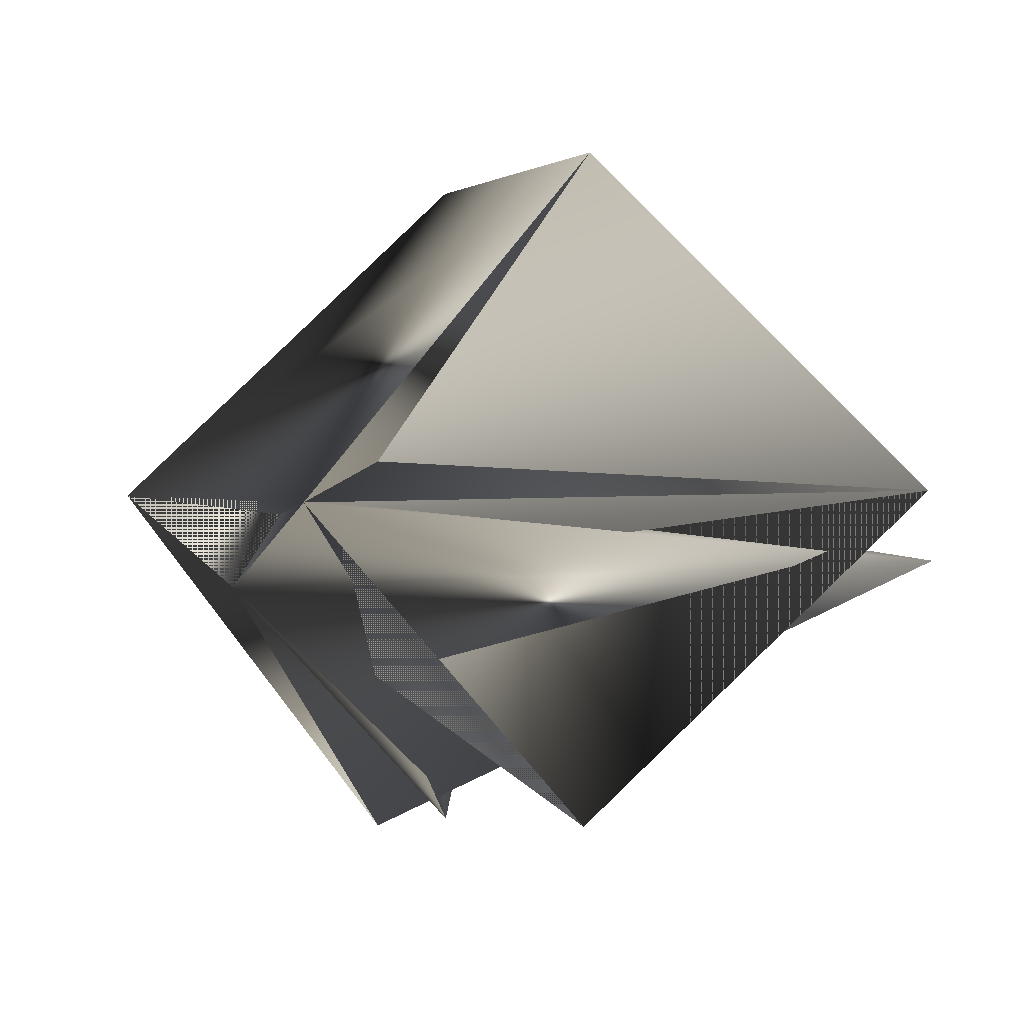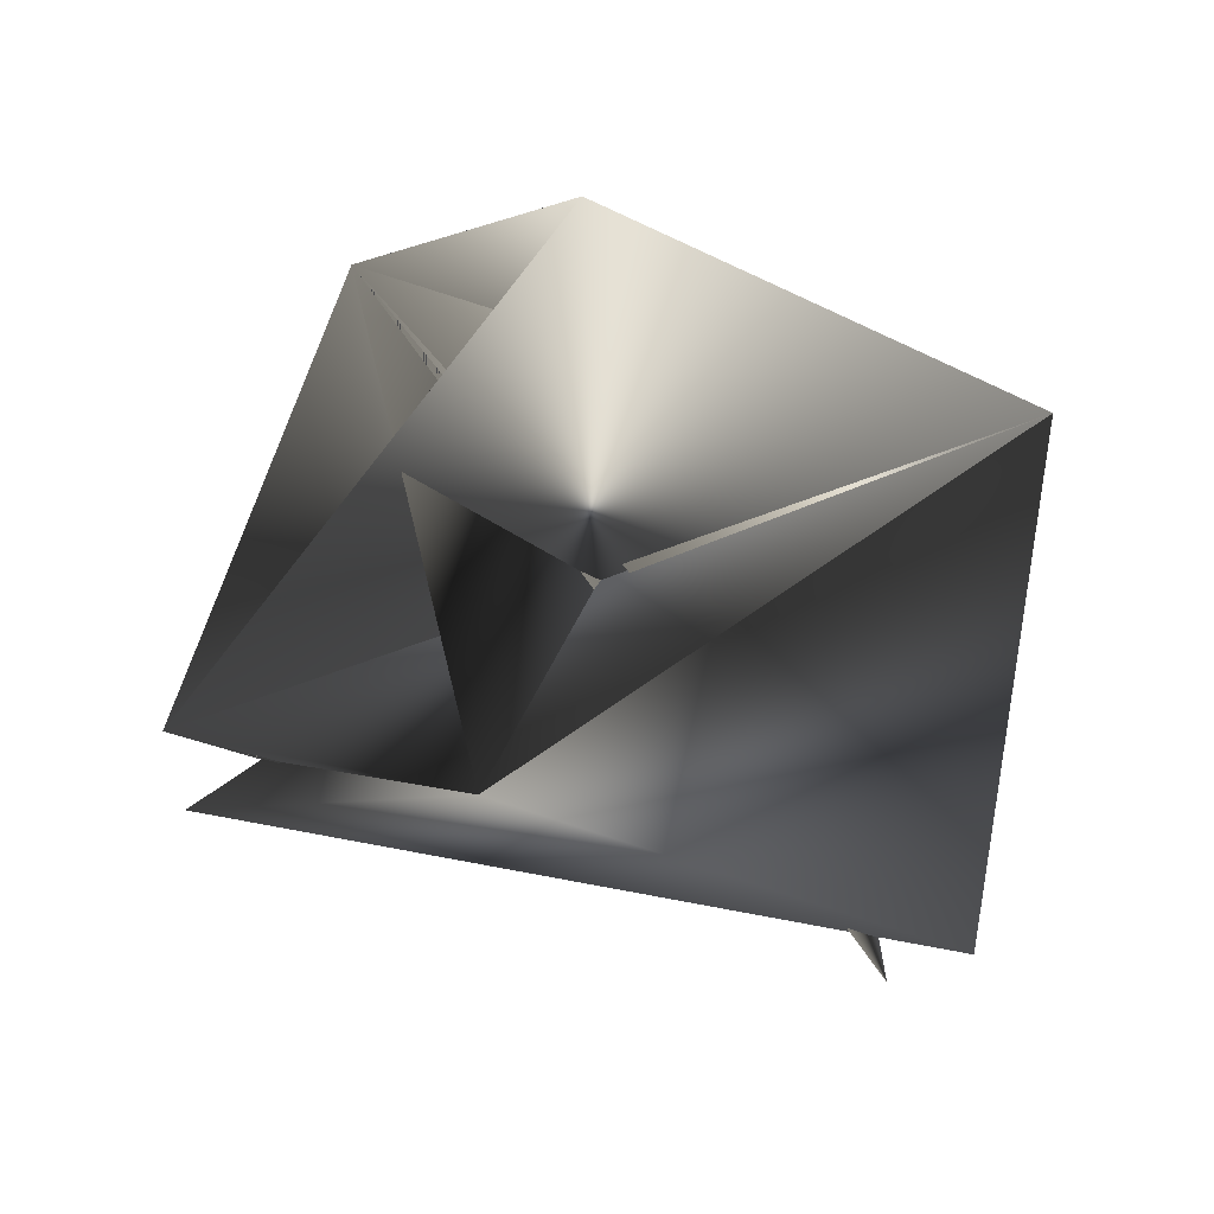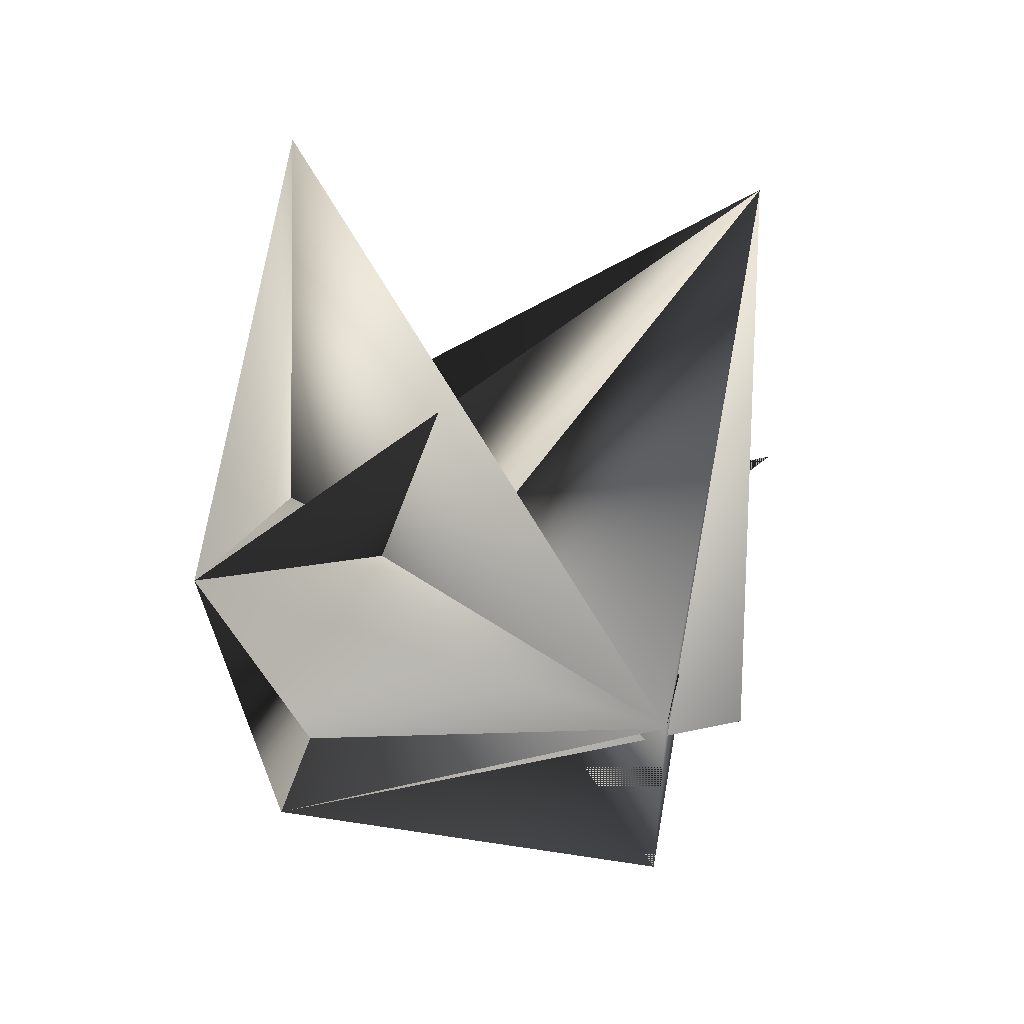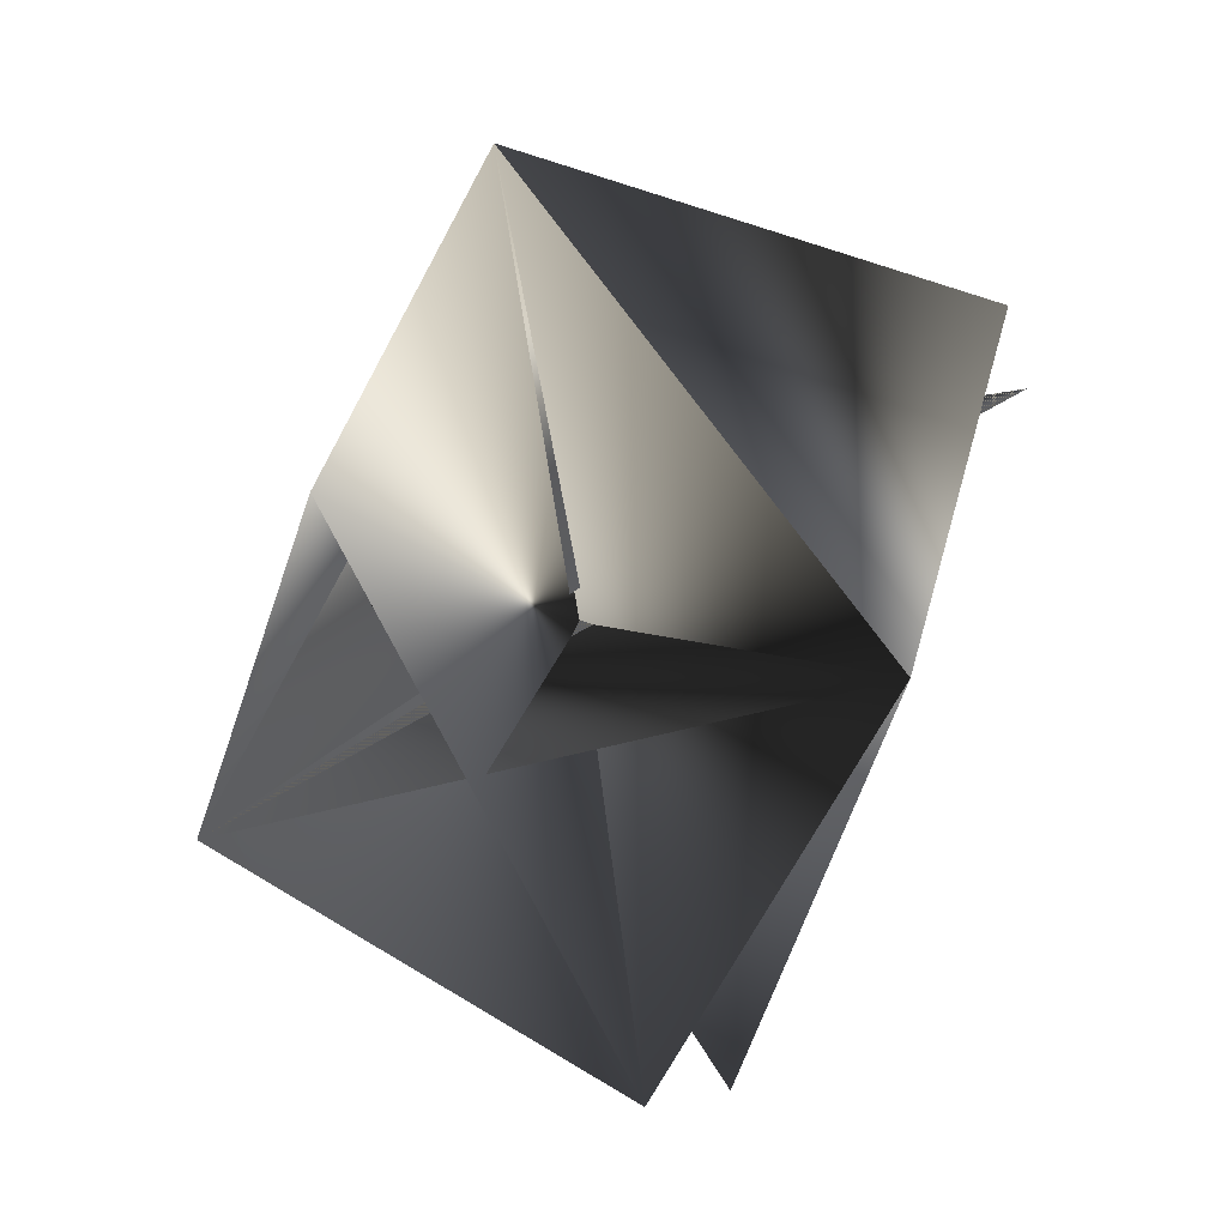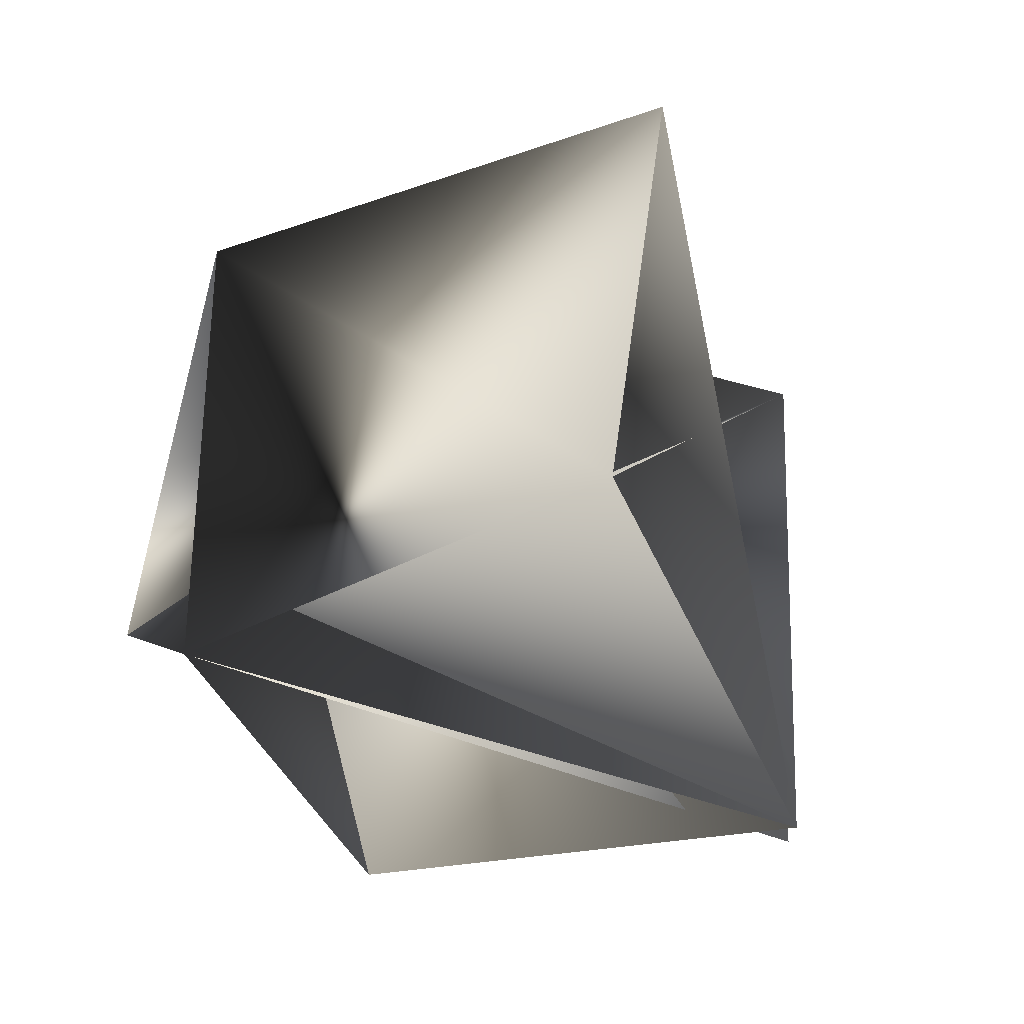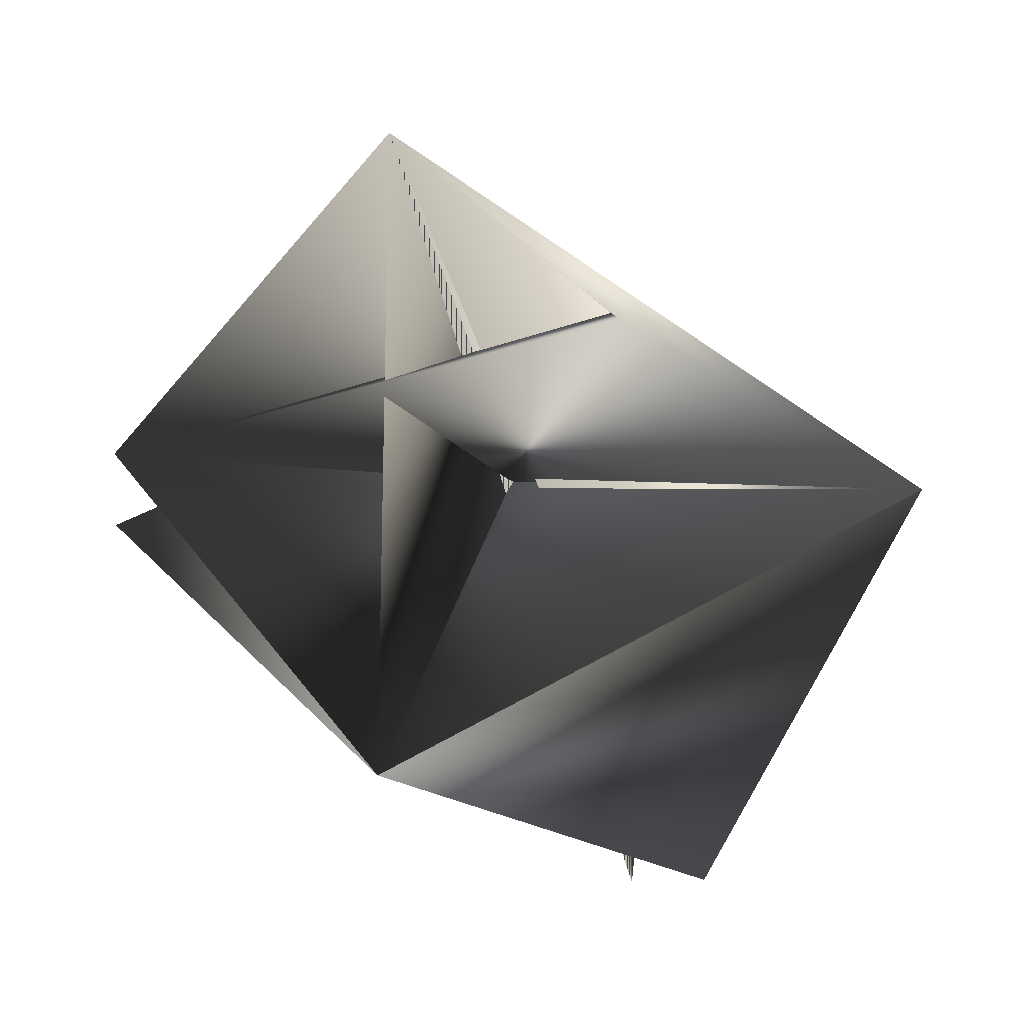
<metadata>
{"format":"obj","ext":"obj","renderer":"f3d","projection":"perspective","resolution":1024,"background":"white","views":[{"elev":-63.4,"azim":-173.0,"up":"+Z"},{"elev":74.7,"azim":-17.5,"up":"+Z"},{"elev":6.1,"azim":-116.2,"up":"+Z"},{"elev":77.4,"azim":-100.7,"up":"+Z"},{"elev":72.3,"azim":-149.6,"up":"+Y"},{"elev":7.5,"azim":-6.8,"up":"+Y"}]}
</metadata>
<code>
v -0.4796 -0.703 0.4897
v -0.4398 -0.7299 0.5668
v -0.3879 -0.6673 0.4612
v -0.382 -0.7607 0.5195
v -0.3756 -0.6796 0.4612
v -0.4334 -0.6365 0.5086
v -0.3481 -0.6942 0.5274
v -0.4796 -0.6907 0.4897
v -0.406 -0.6634 0.5748
v -0.3943 -0.7607 0.5195
v -0.4217 -0.7215 0.4533
f 1 2 3
f 1 4 2
f 1 5 4
f 1 3 5
f 6 2 3
f 6 7 8
f 6 3 7
f 6 8 5
f 6 9 5
f 6 5 3
f 6 7 9
f 6 3 7
f 10 5 3
f 10 5 6
f 10 6 5
f 10 3 5
f 2 6 3
f 2 11 8
f 2 4 7
f 2 7 3
f 2 7 11
f 2 8 7
f 9 3 5
f 9 8 3
f 9 11 8
f 9 7 8
f 9 7 11
f 9 8 7
f 11 7 3
f 11 7 8
f 11 3 7
f 11 7 8
f 11 7 8
f 11 8 7
f 4 8 7
f 4 5 6
f 4 7 8
f 4 6 7
f 5 7 8
f 5 7 6
f 5 8 7
f 5 8 7
f 5 7 6
f 5 6 7
f 5 3 6
f 7 3 8

</code>
